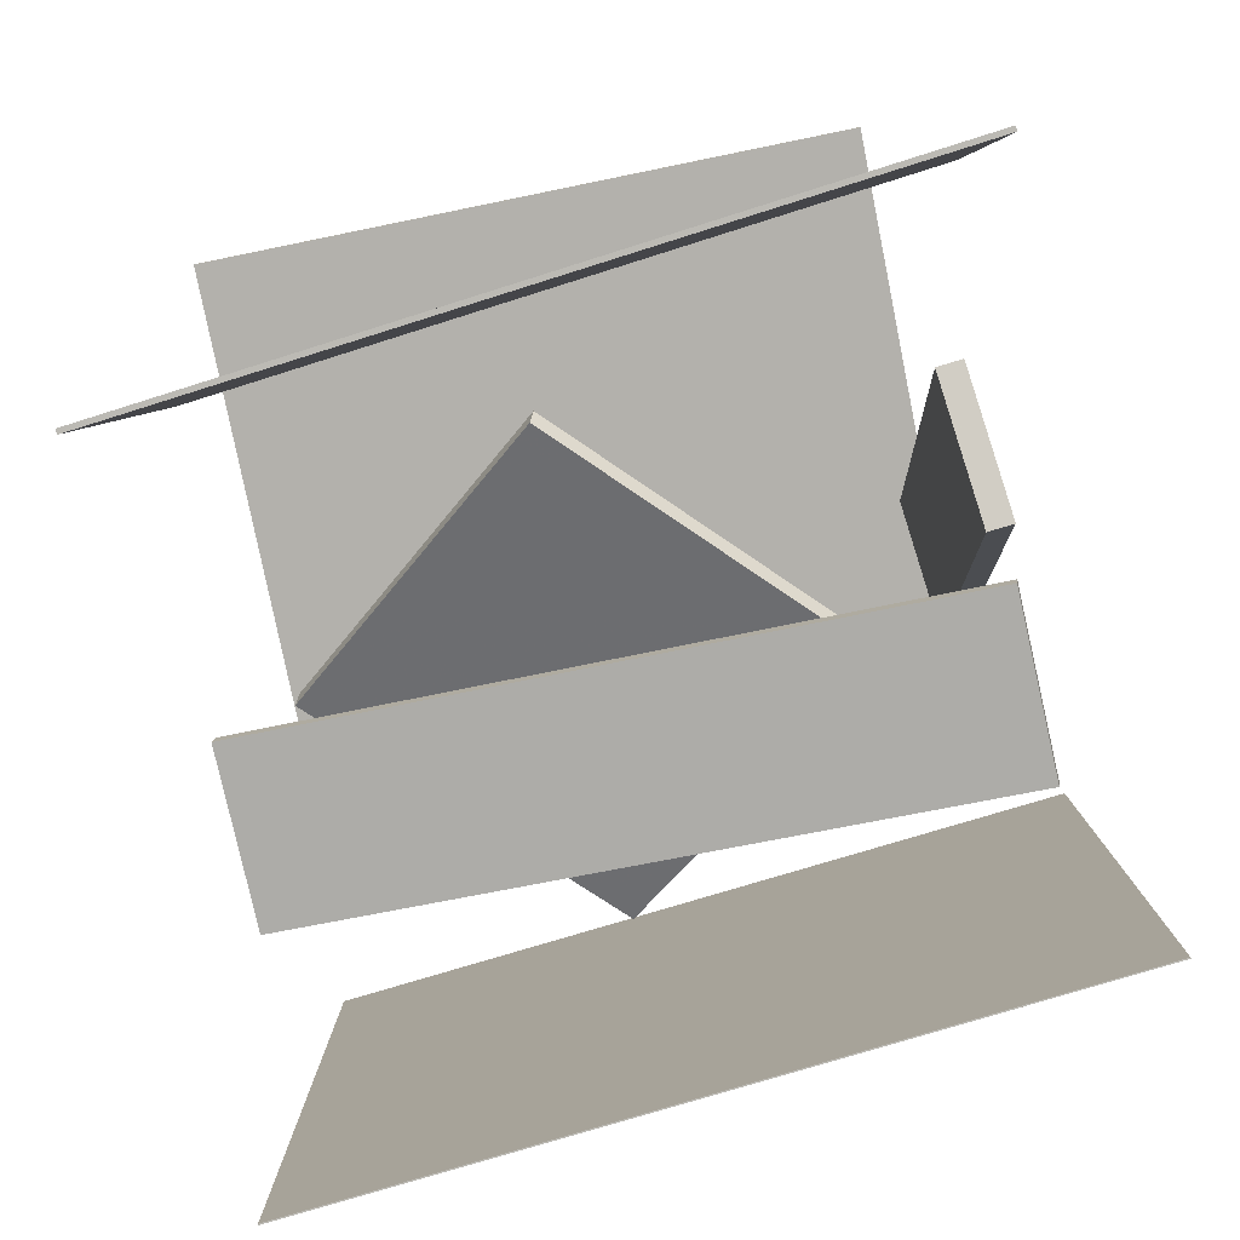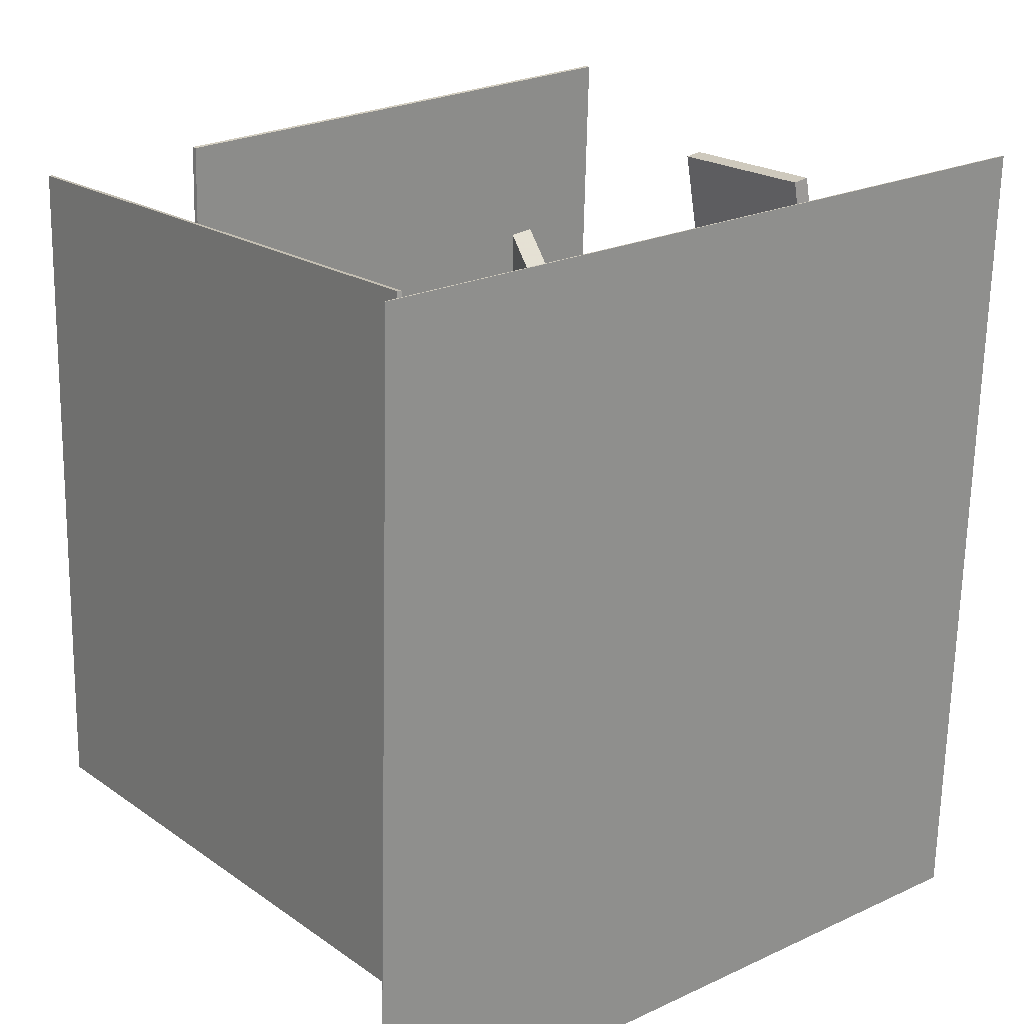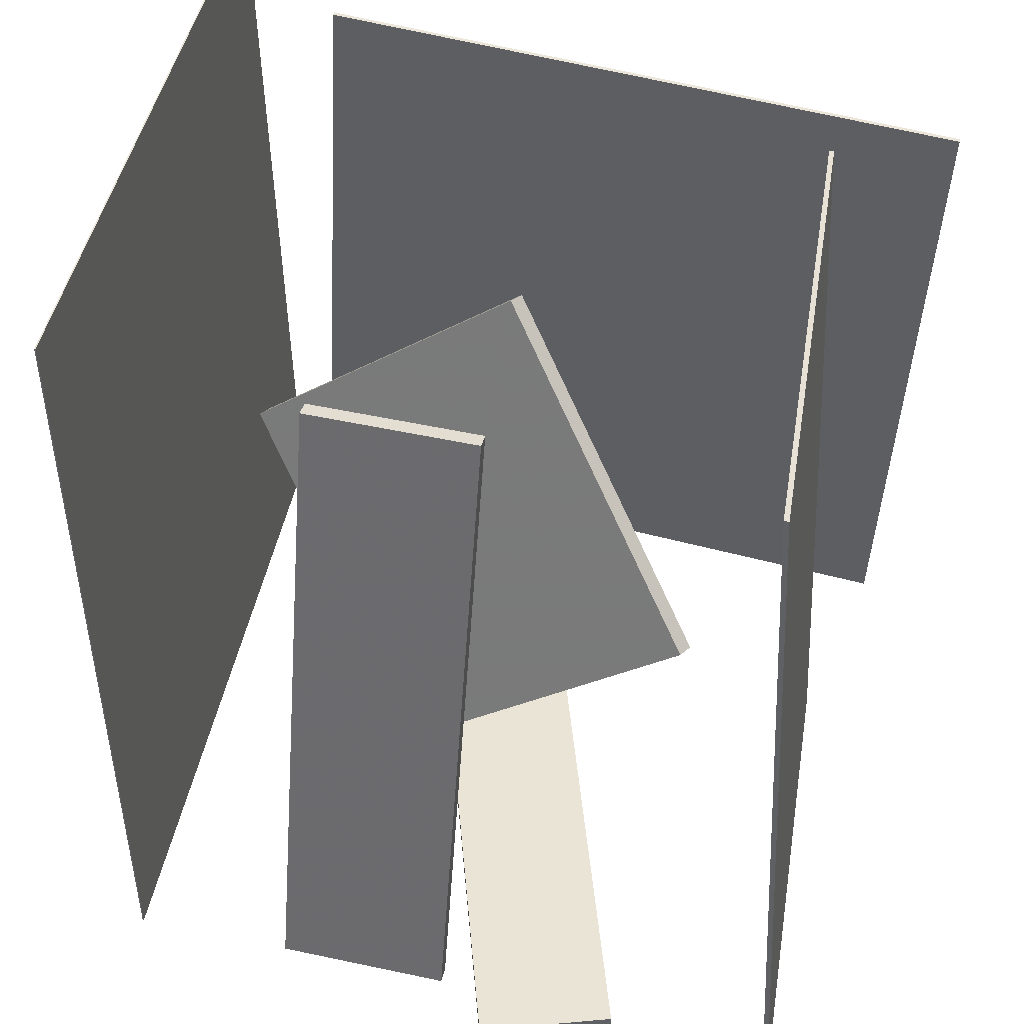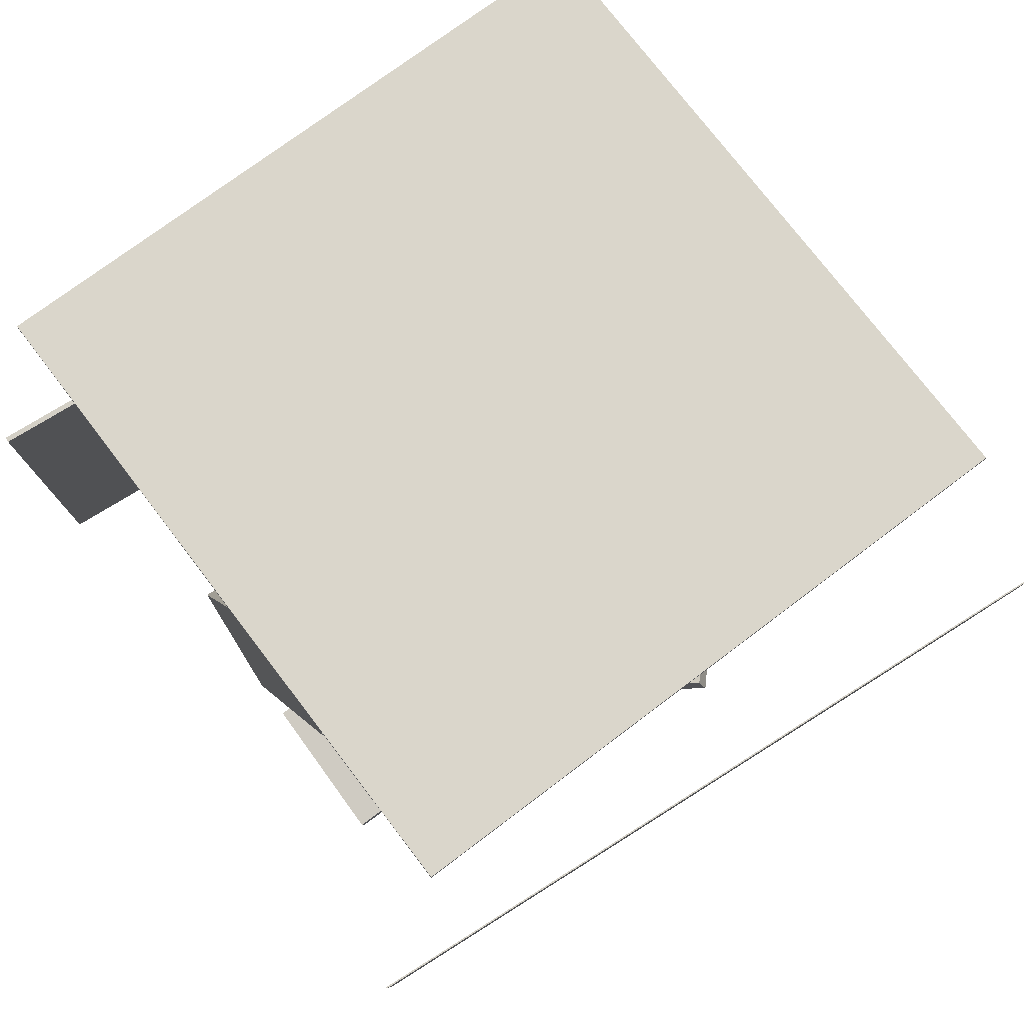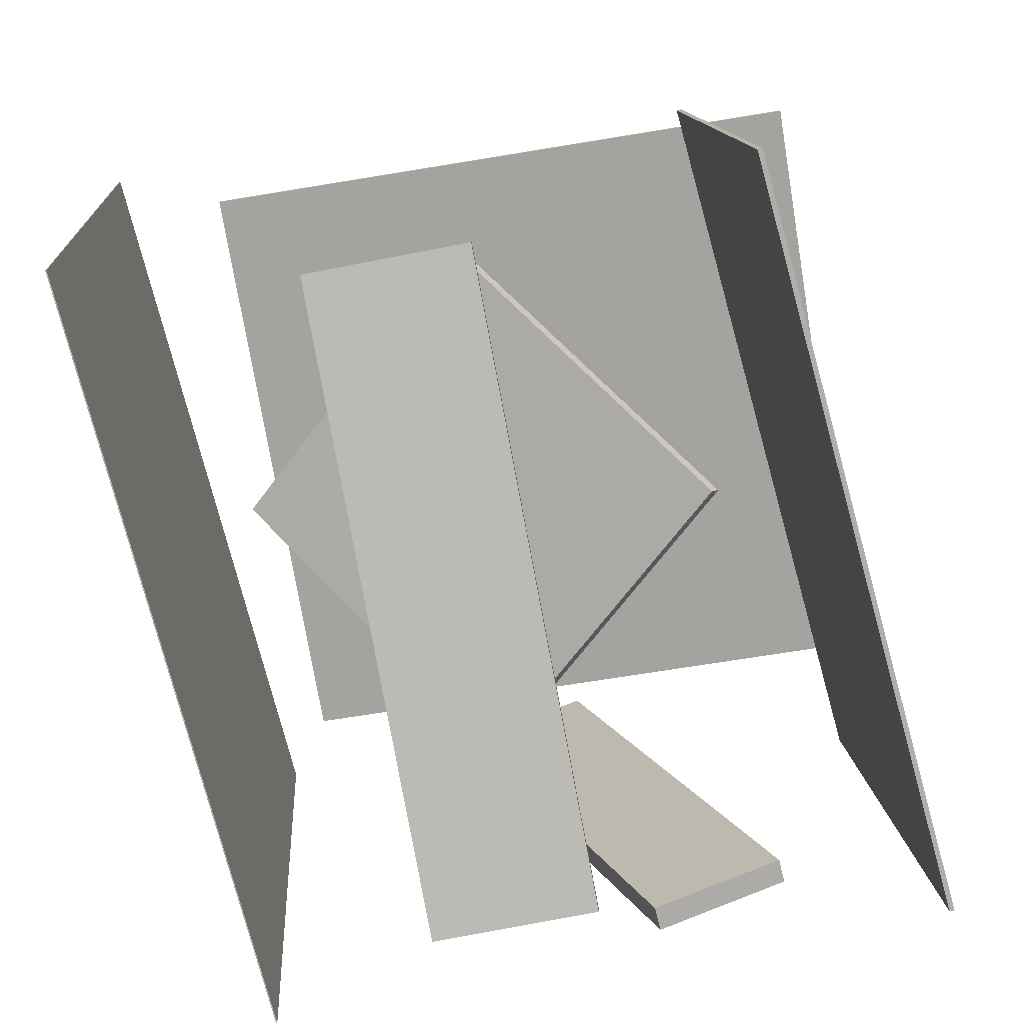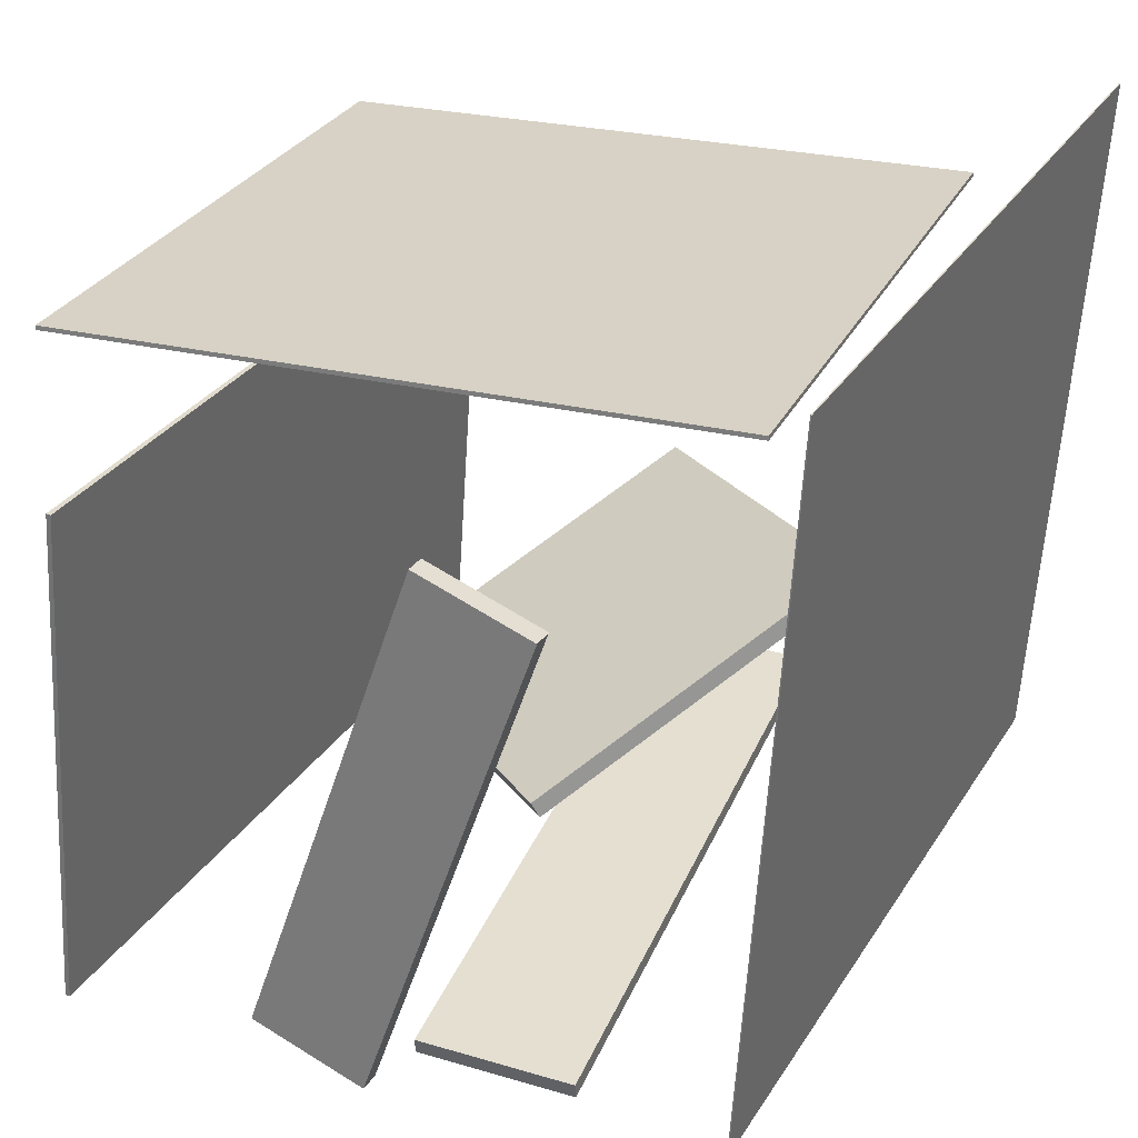
<metadata>
{"format":"obj","ext":"obj","renderer":"f3d","projection":"perspective","resolution":1024,"background":"white","views":[{"elev":-79.7,"azim":-74.9,"up":"+Z"},{"elev":22.1,"azim":53.0,"up":"+Y"},{"elev":42.4,"azim":-166.7,"up":"+Y"},{"elev":77.2,"azim":56.4,"up":"+Z"},{"elev":-76.0,"azim":-166.9,"up":"+Z"},{"elev":30.5,"azim":24.9,"up":"+Z"}]}
</metadata>
<code>
v 0.3554 -0.3782 0.423
v 0.3552 -0.378 0.4282
v -0.4461 -0.4306 0.4009
v -0.4463 -0.4304 0.4061
v 0.3042 0.4215 0.3832
v 0.304 0.4217 0.3884
v -0.4973 0.3691 0.3611
v -0.4974 0.3693 0.3663
f 1.0 7.0 5.0
f 1.0 3.0 7.0
f 1.0 4.0 3.0
f 1.0 2.0 4.0
f 3.0 8.0 7.0
f 3.0 4.0 8.0
f 5.0 7.0 8.0
f 5.0 8.0 6.0
f 1.0 5.0 6.0
f 1.0 6.0 2.0
f 2.0 6.0 8.0
f 2.0 8.0 4.0
v -0.03482 -0.4096 -0.4444
v 0.1648 -0.4016 -0.4462
v -0.03453 -0.4123 -0.4246
v 0.165 -0.4043 -0.4265
v -0.06557 0.3798 -0.337
v 0.134 0.3878 -0.3388
v -0.06528 0.3771 -0.3173
v 0.1343 0.3851 -0.3191
f 9.0 15.0 13.0
f 9.0 11.0 15.0
f 9.0 12.0 11.0
f 9.0 10.0 12.0
f 11.0 16.0 15.0
f 11.0 12.0 16.0
f 13.0 15.0 16.0
f 13.0 16.0 14.0
f 9.0 13.0 14.0
f 9.0 14.0 10.0
f 10.0 14.0 16.0
f 10.0 16.0 12.0
v 0.1135 -0.3883 0.1362
v -0.1033 -0.4153 -0.5205
v 0.114 -0.3604 0.1349
v -0.1028 -0.3874 -0.5218
v -0.03762 -0.3834 0.1859
v -0.2545 -0.4105 -0.4708
v -0.03716 -0.3555 0.1846
v -0.254 -0.3826 -0.4721
f 17.0 23.0 21.0
f 17.0 19.0 23.0
f 17.0 20.0 19.0
f 17.0 18.0 20.0
f 19.0 24.0 23.0
f 19.0 20.0 24.0
f 21.0 23.0 24.0
f 21.0 24.0 22.0
f 17.0 21.0 22.0
f 17.0 22.0 18.0
f 18.0 22.0 24.0
f 18.0 24.0 20.0
v -0.02641 0.3386 -0.0349
v -0.03463 0.3331 -0.01431
v 0.3142 0.05288 0.0242
v 0.306 0.04734 0.04479
v -0.2756 0.002328 -0.2249
v -0.2838 -0.00321 -0.2043
v 0.06501 -0.2834 -0.1658
v 0.0568 -0.289 -0.1452
f 25.0 31.0 29.0
f 25.0 27.0 31.0
f 25.0 28.0 27.0
f 25.0 26.0 28.0
f 27.0 32.0 31.0
f 27.0 28.0 32.0
f 29.0 31.0 32.0
f 29.0 32.0 30.0
f 25.0 29.0 30.0
f 25.0 30.0 26.0
f 26.0 30.0 32.0
f 26.0 32.0 28.0
v 0.4053 0.464 -0.3878
v 0.3825 -0.4905 -0.378
v 0.4557 0.472 0.5071
v 0.4329 -0.4825 0.5169
v 0.4067 0.464 -0.3879
v 0.3839 -0.4906 -0.3781
v 0.4571 0.472 0.507
v 0.4344 -0.4825 0.5168
f 33.0 39.0 37.0
f 33.0 35.0 39.0
f 33.0 36.0 35.0
f 33.0 34.0 36.0
f 35.0 40.0 39.0
f 35.0 36.0 40.0
f 37.0 39.0 40.0
f 37.0 40.0 38.0
f 33.0 37.0 38.0
f 33.0 38.0 34.0
f 34.0 38.0 40.0
f 34.0 40.0 36.0
v -0.3507 0.4149 0.238
v -0.3889 -0.5157 0.235
v -0.4001 0.4191 -0.423
v -0.4383 -0.5115 -0.426
v -0.3566 0.4151 0.2385
v -0.3948 -0.5154 0.2355
v -0.406 0.4193 -0.4226
v -0.4442 -0.5112 -0.4256
f 41.0 47.0 45.0
f 41.0 43.0 47.0
f 41.0 44.0 43.0
f 41.0 42.0 44.0
f 43.0 48.0 47.0
f 43.0 44.0 48.0
f 45.0 47.0 48.0
f 45.0 48.0 46.0
f 41.0 45.0 46.0
f 41.0 46.0 42.0
f 42.0 46.0 48.0
f 42.0 48.0 44.0

</code>
